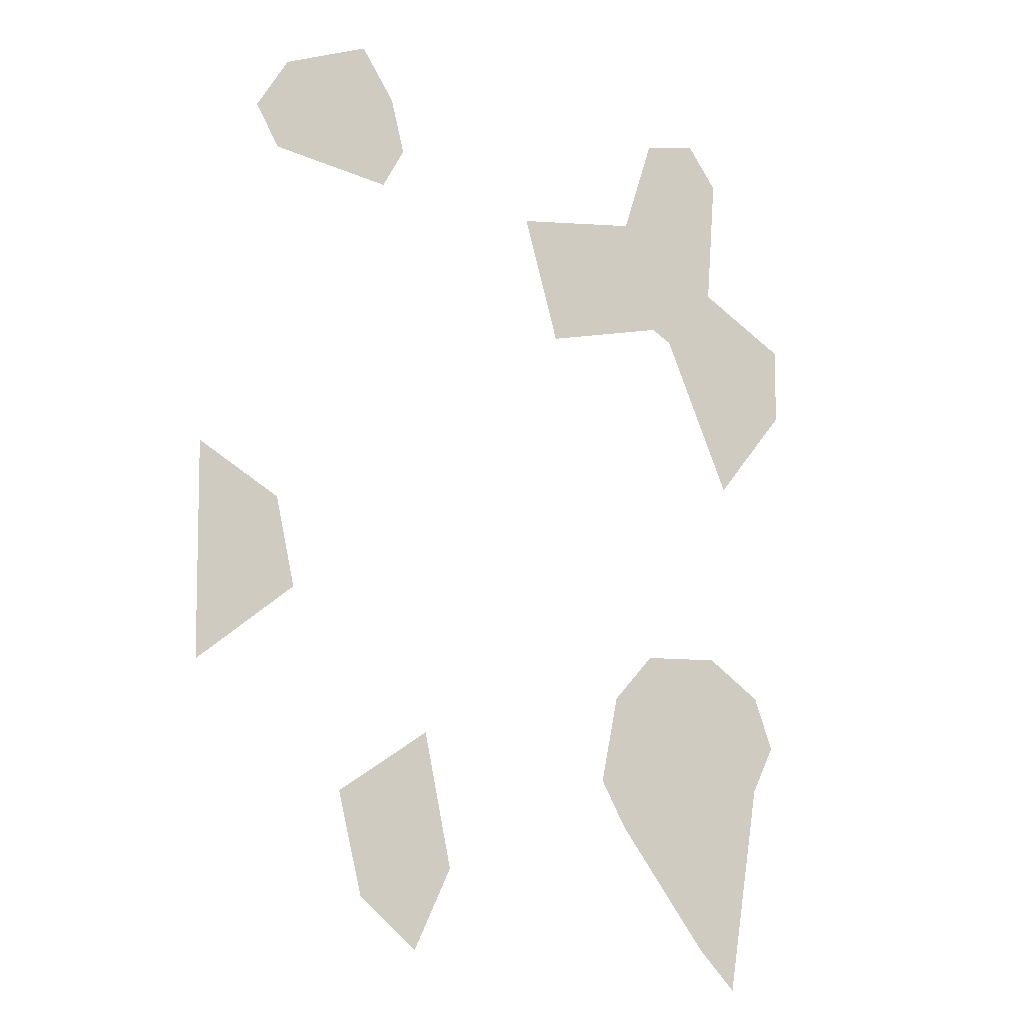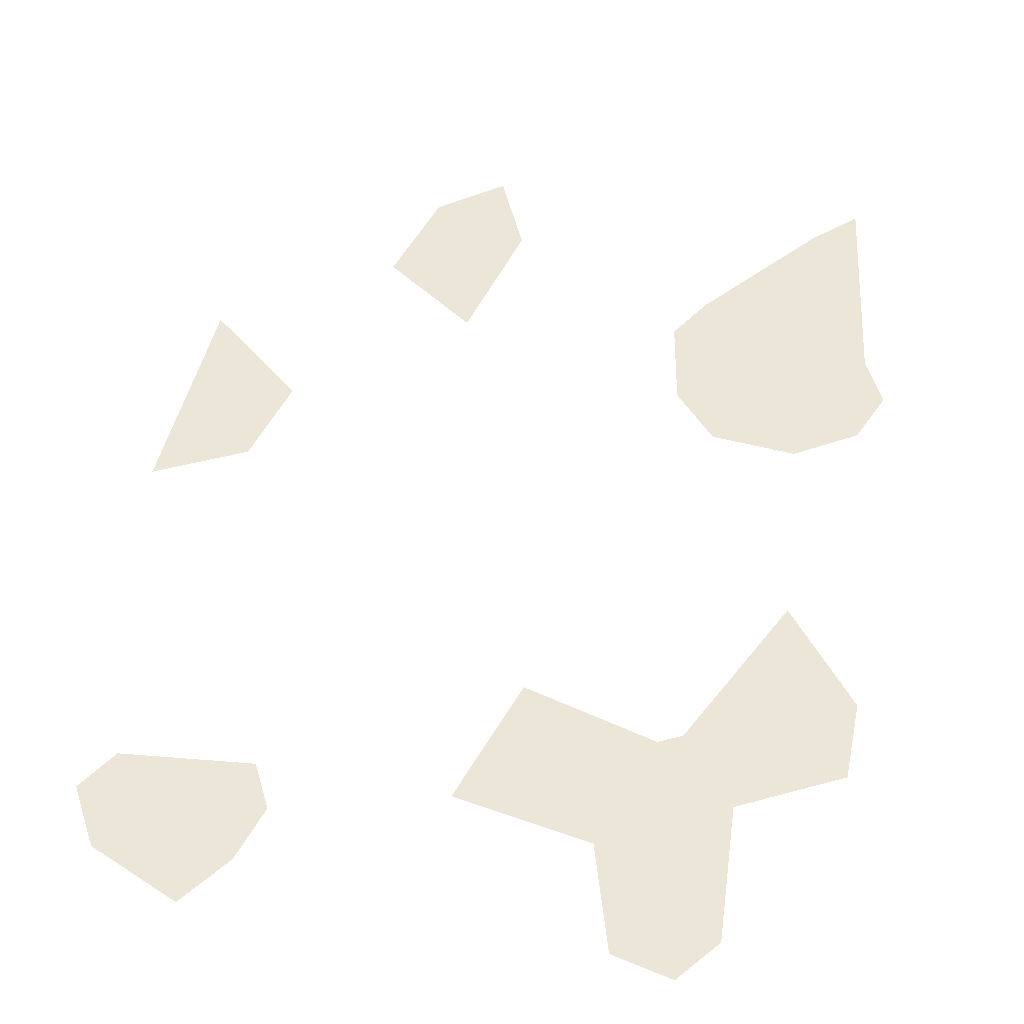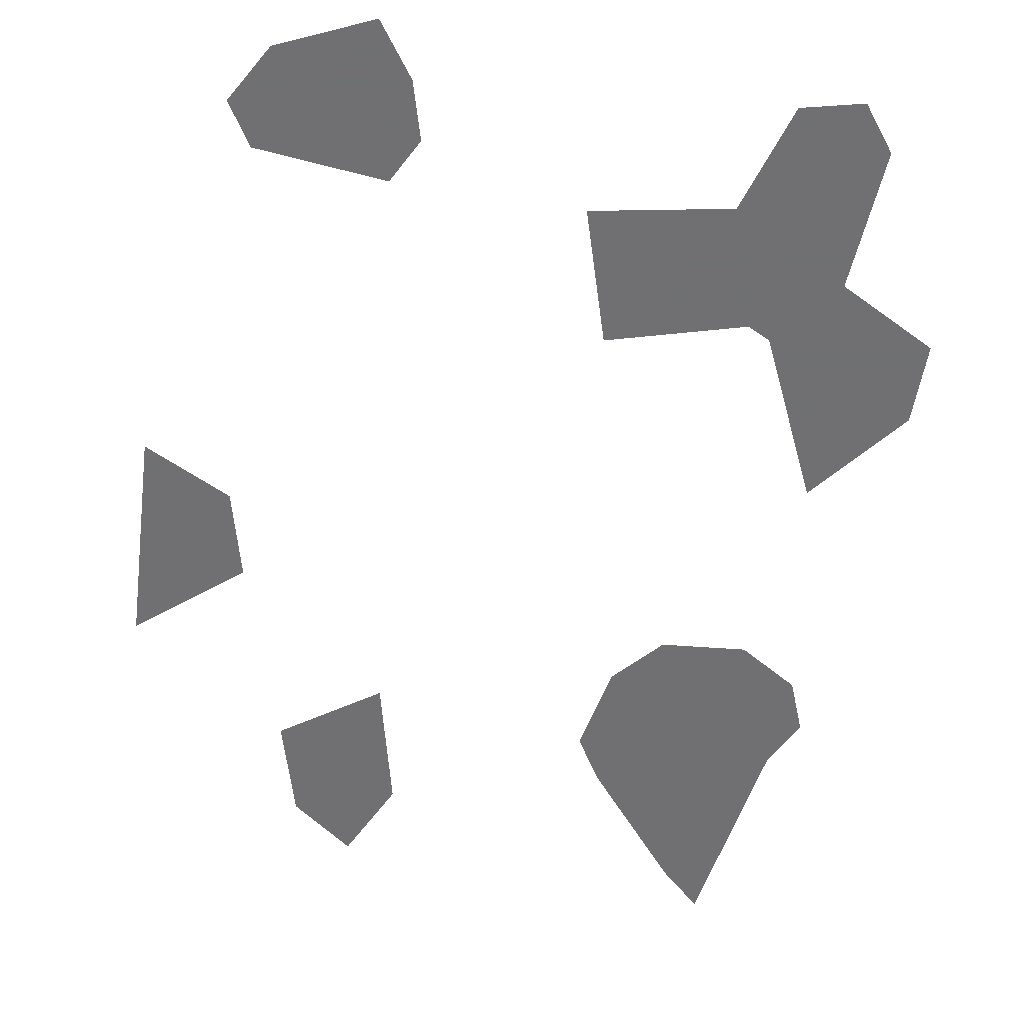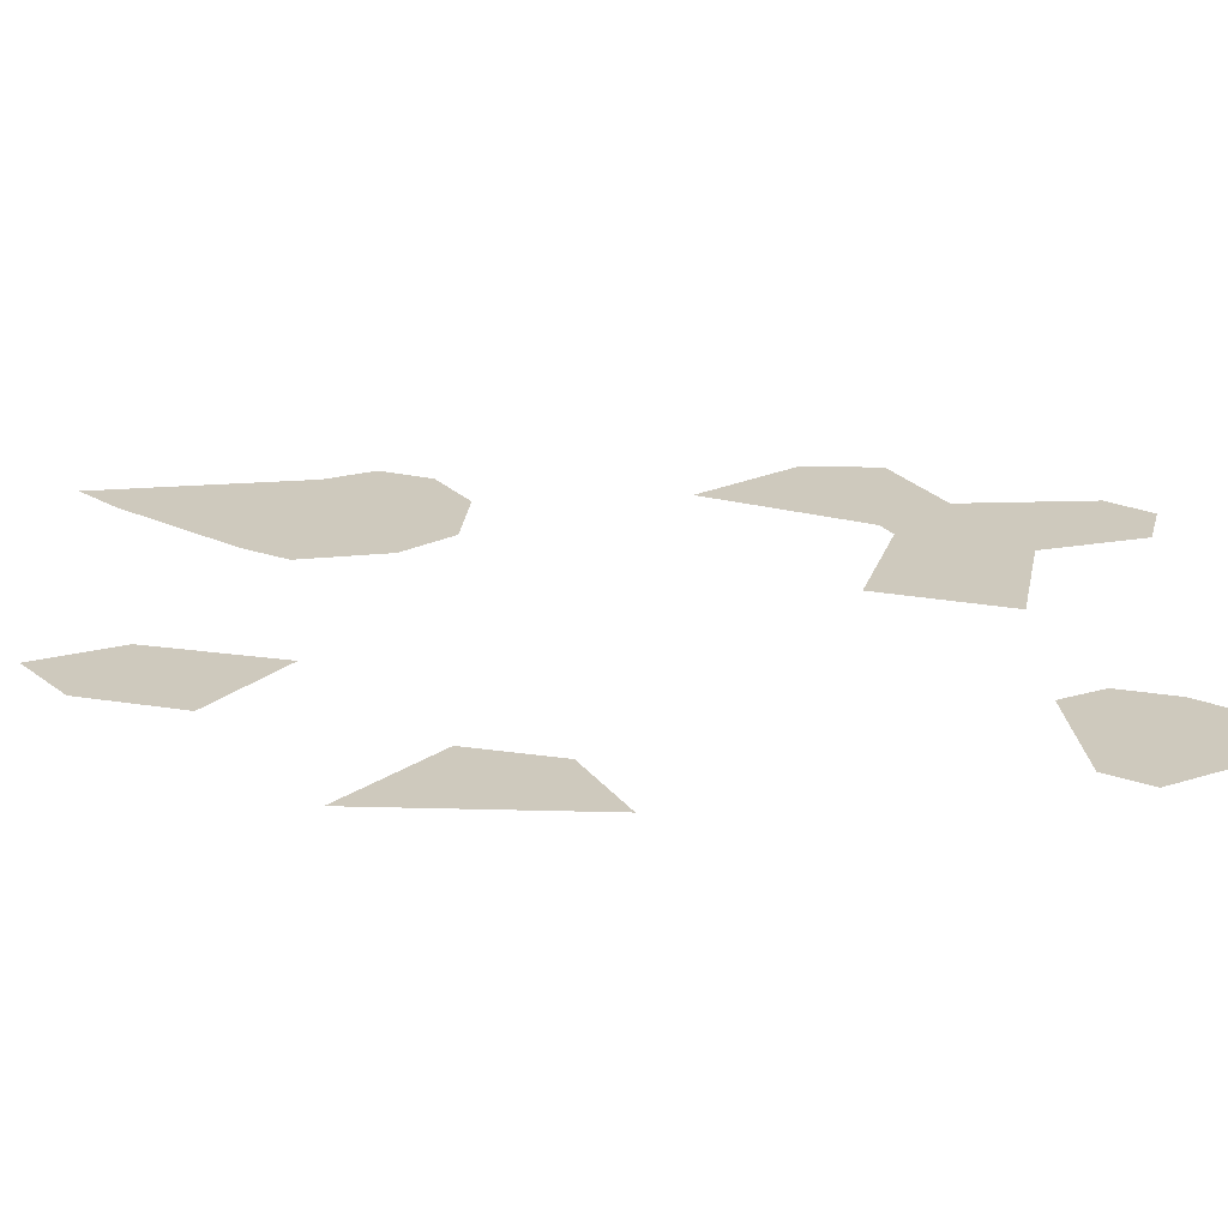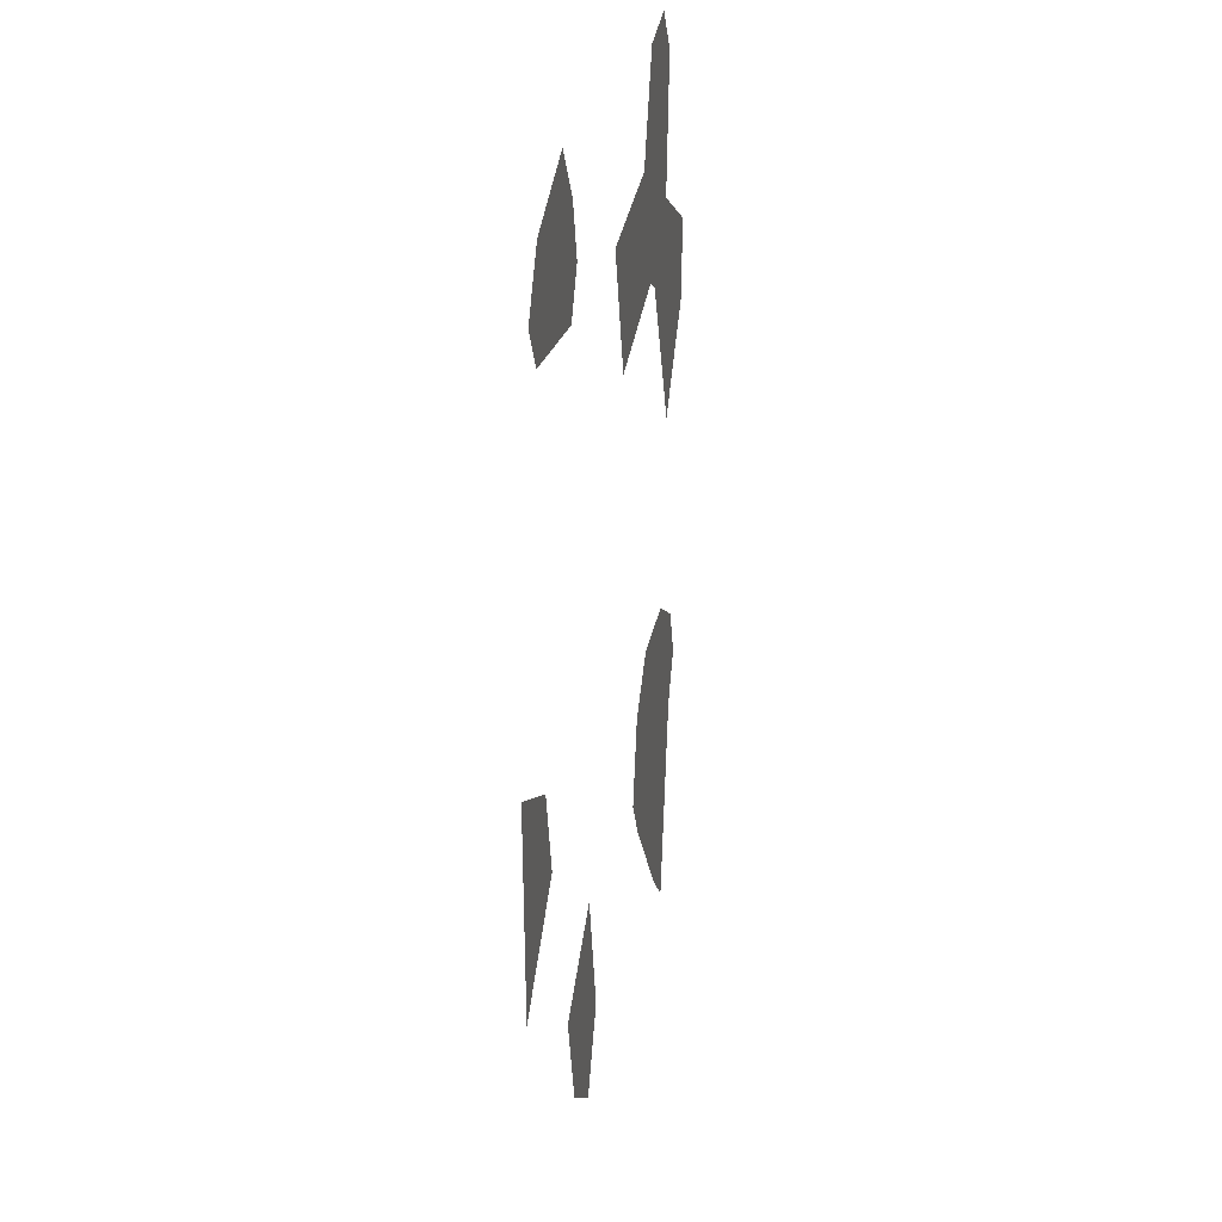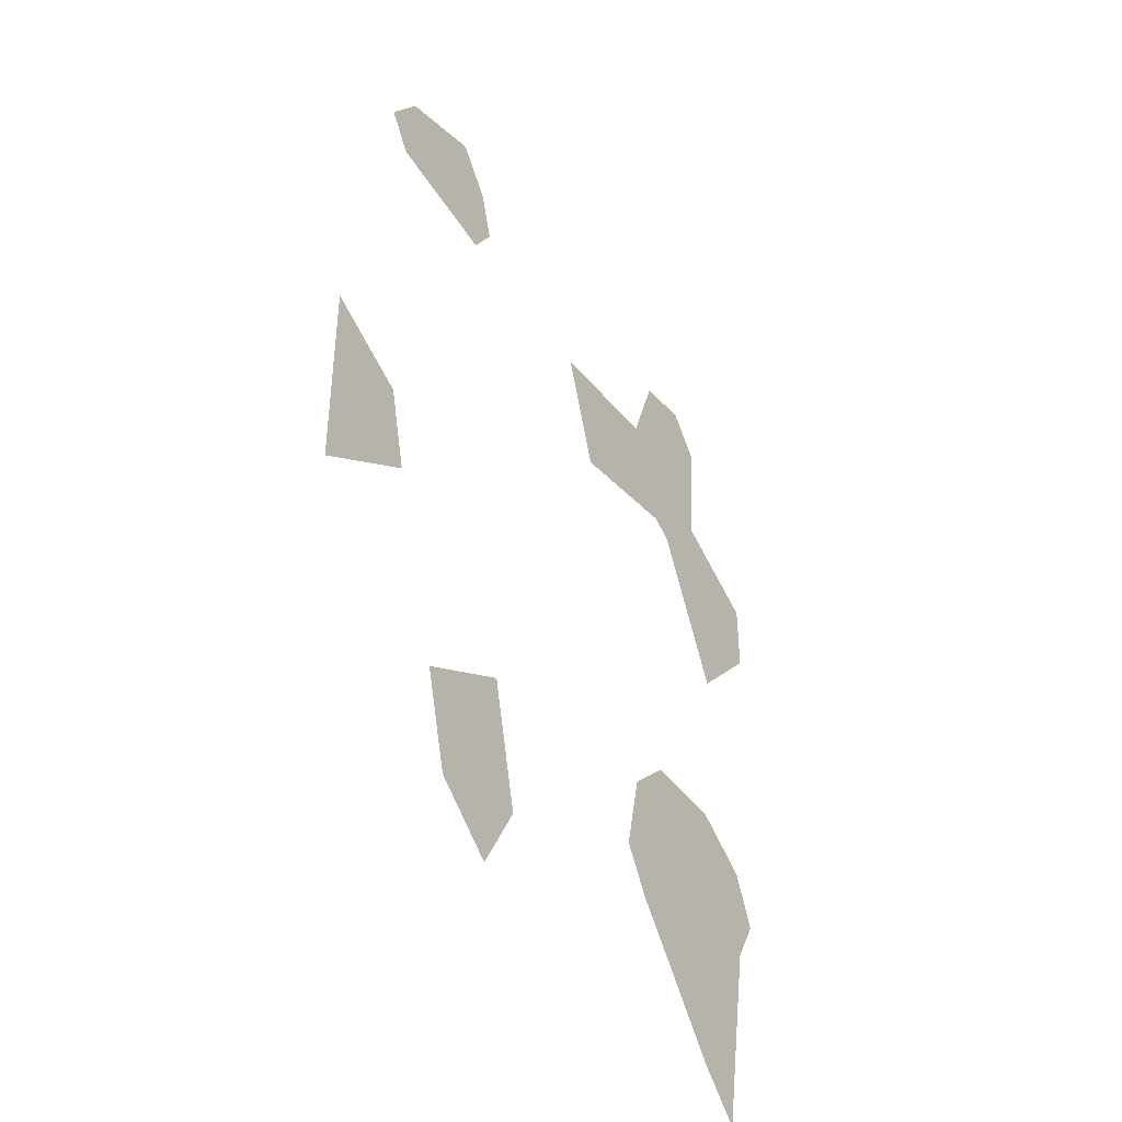
<metadata>
{"format":"obj","ext":"obj","renderer":"f3d","projection":"perspective","resolution":1024,"background":"white","views":[{"elev":-14.8,"azim":149.1,"up":"+Y"},{"elev":49.3,"azim":-167.6,"up":"+Z"},{"elev":-55.0,"azim":171.7,"up":"+Z"},{"elev":22.7,"azim":91.6,"up":"+Z"},{"elev":28.7,"azim":101.1,"up":"+Y"},{"elev":-47.6,"azim":123.5,"up":"+Y"}]}
</metadata>
<code>
o Map Area 493 - Npc 32481: Aotona
v 0.3905 0.4351 0
v 0.3908 0.4131 0
v 0.3967 0.3073 0
v 0.4022 0.3221 0
v 0.4035 0.2939 0
v 0.4121 0.3868 0
v 0.4132 0.4872 0
v 0.4135 0.235 0
v 0.4163 0.4491 0
v 0.4181 0.3326 0
v 0.4211 0.4258 0
v 0.422 0.4992 0
v 0.4246 0.2463 0
v 0.4253 0.2784 0
v 0.4376 0.4347 0
v 0.4379 0.4957 0
v 0.4407 0.3311 0
v 0.4472 0.4671 0
v 0.4508 0.2805 0
v 0.4529 0.3177 0
v 0.458 0.2933 0
v 0.4732 0.4254 0
v 0.4834 0.4612 0
v 0.5084 0.2656 0
v 0.5164 0.3026 0
v 0.5191 0.2433 0
v 0.5259 0.4741 0
v 0.5299 0.4896 0
v 0.5323 0.4622 0
v 0.5357 0.2568 0
v 0.5395 0.5039 0
v 0.5427 0.2847 0
v 0.5578 0.3392 0
v 0.5634 0.3637 0
v 0.5639 0.4934 0
v 0.5663 0.4665 0
v 0.573 0.478 0
v 0.5855 0.3165 0
v 0.5866 0.3763 0
f 18 23 22 15 11 6 2 1 9 7 12 16
f 19 14 13 8 5 3 4 10 17 20 21
f 31 35 37 36 29 27 28
f 32 30 26 24 25
f 39 38 33 34

</code>
